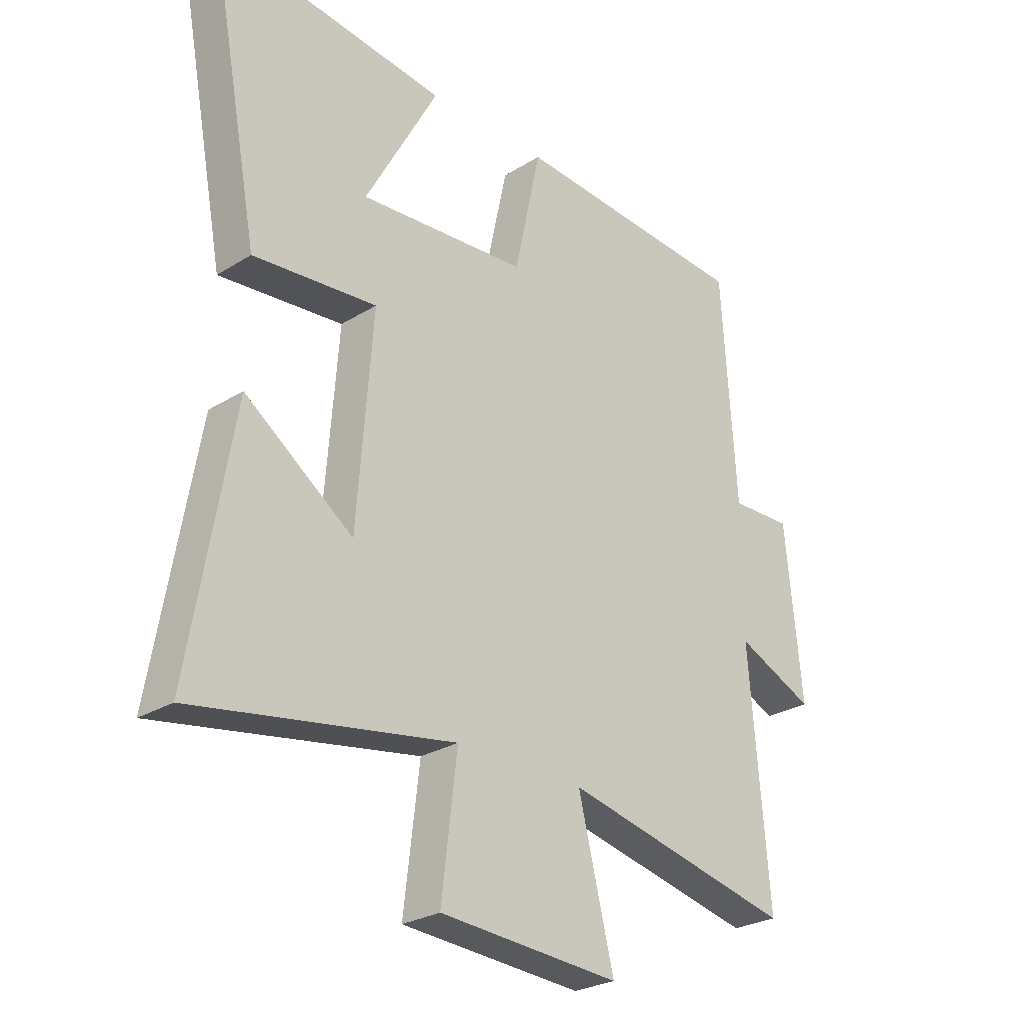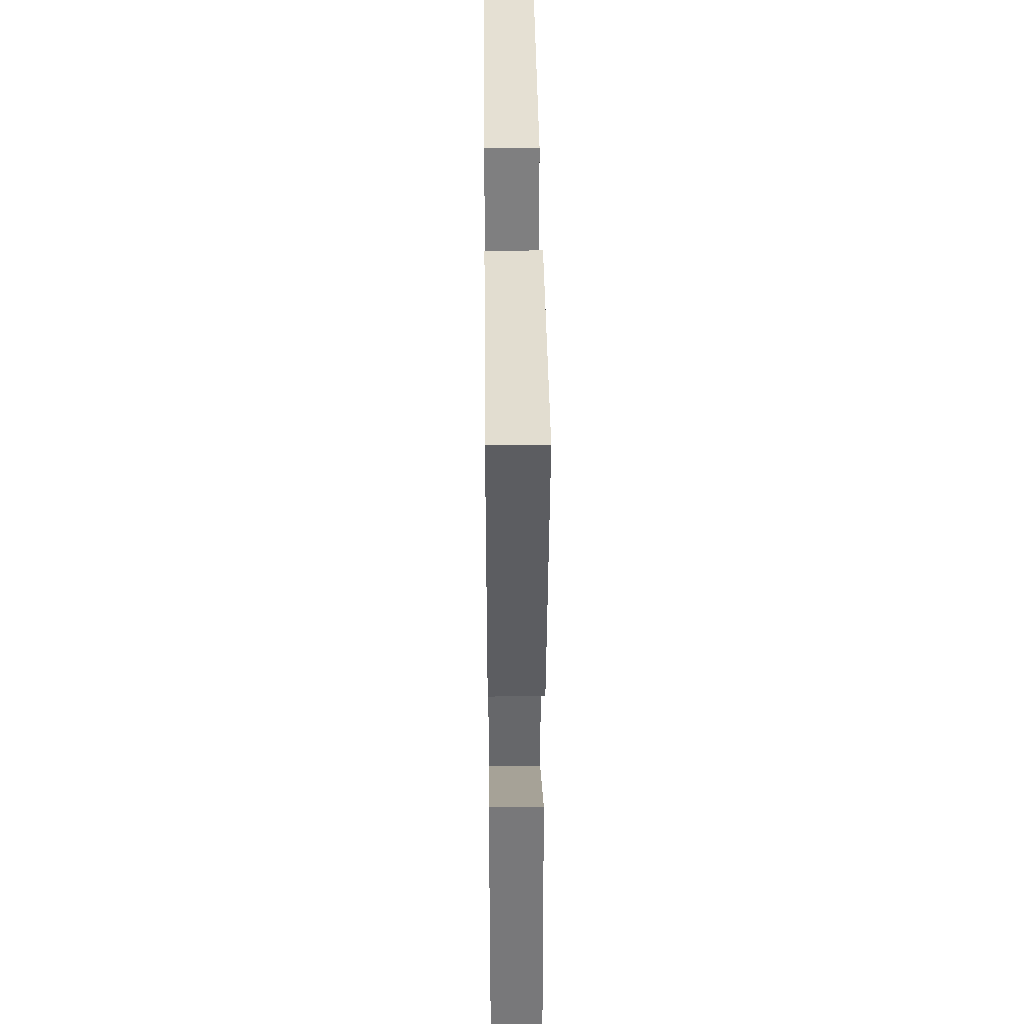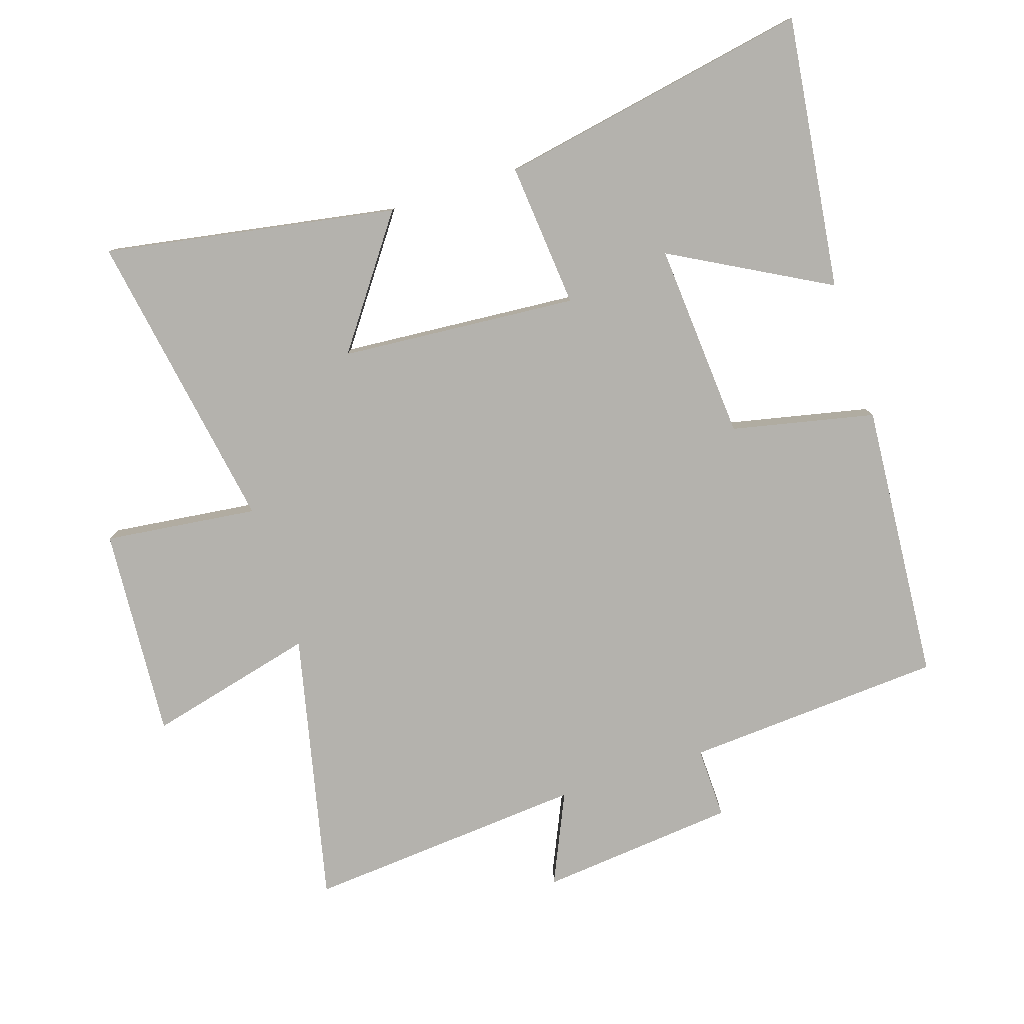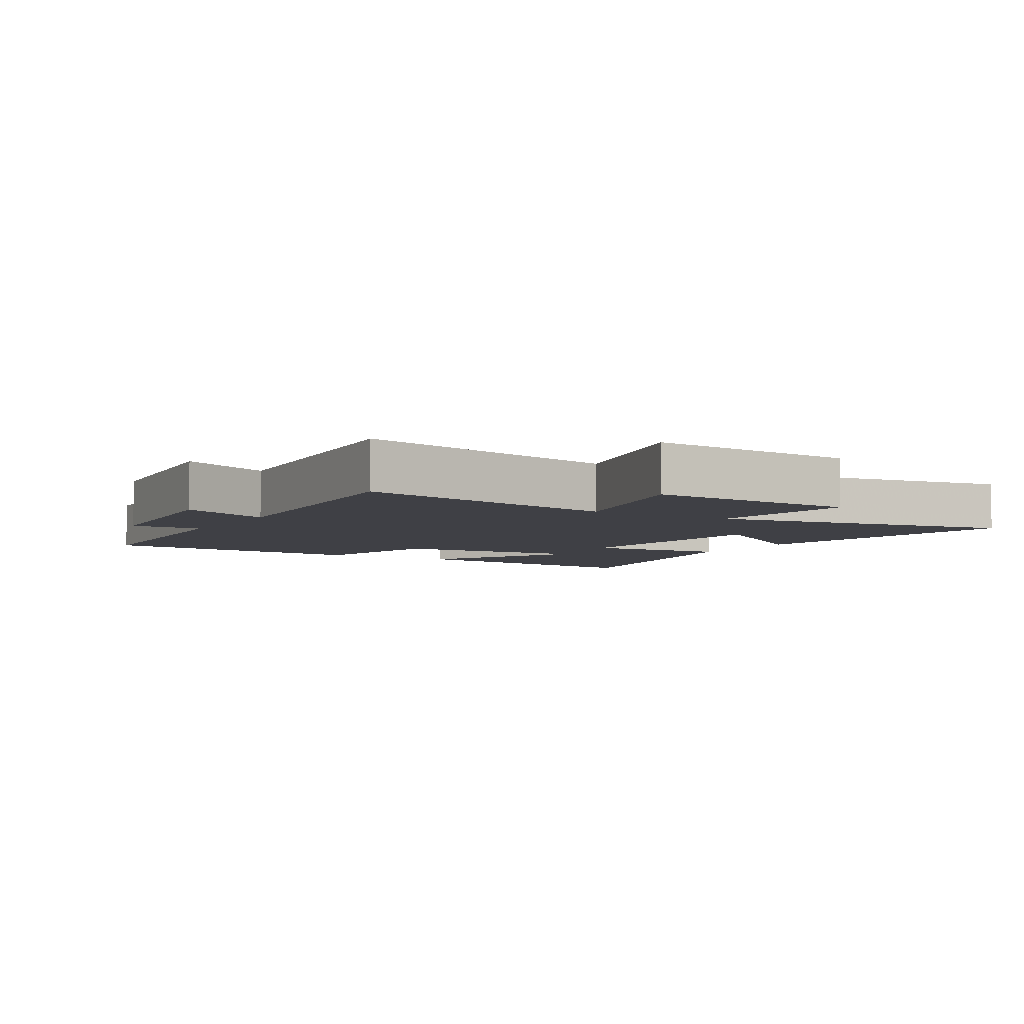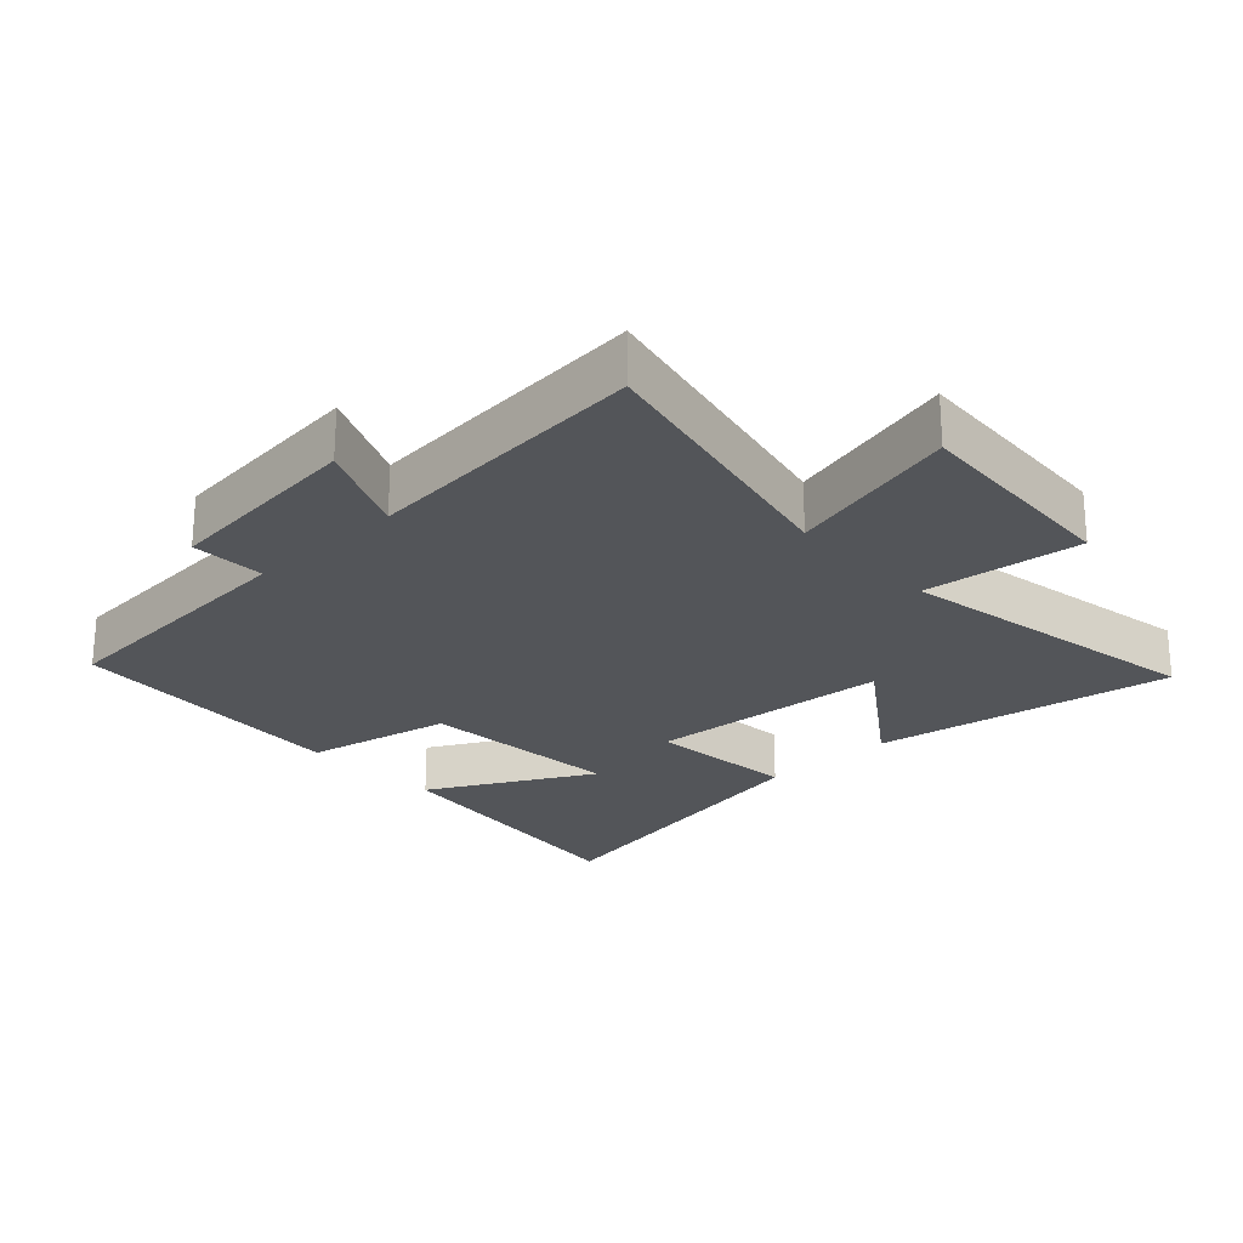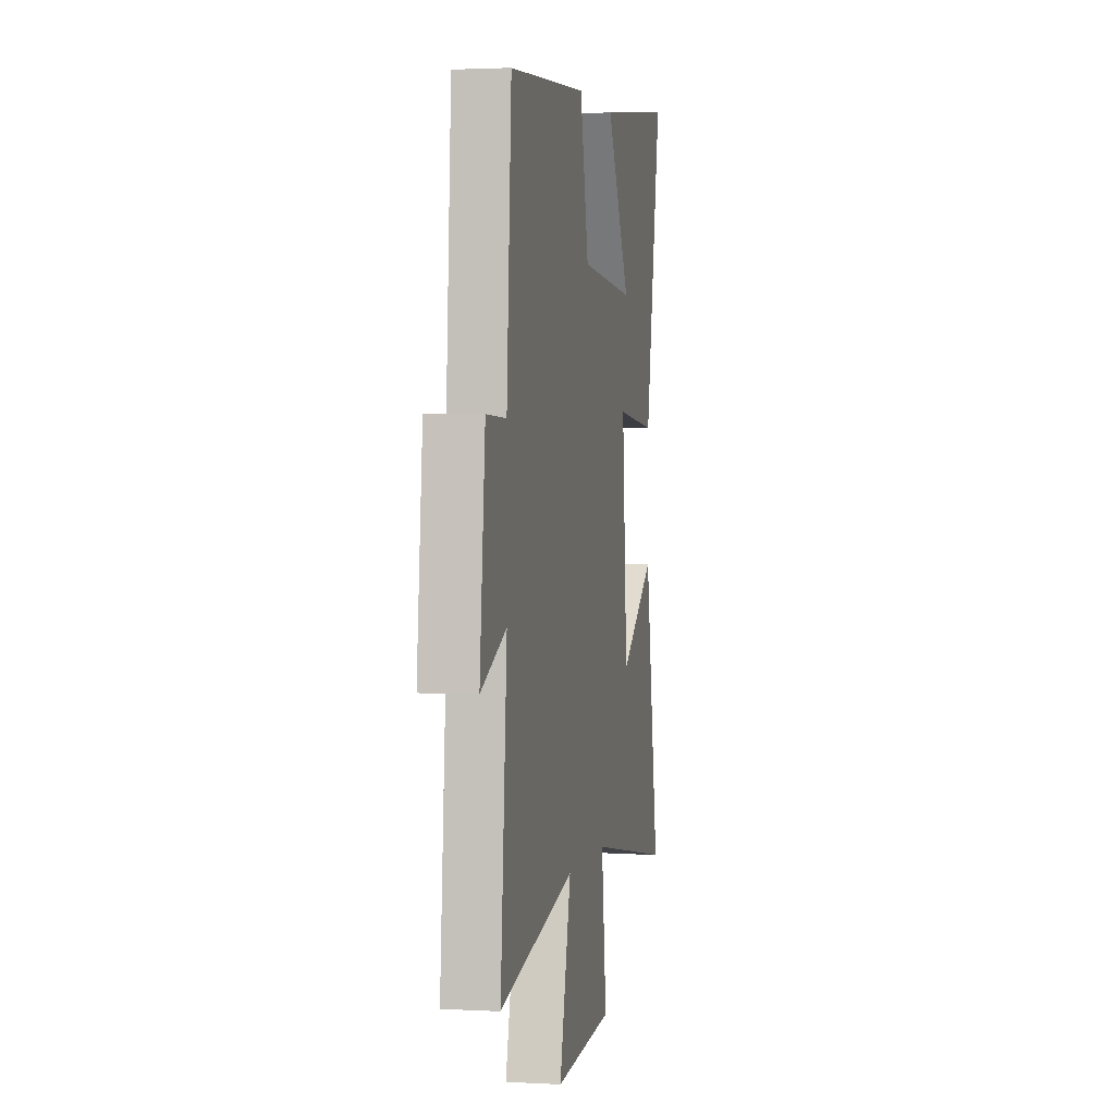
<metadata>
{"format":"obj","ext":"obj","renderer":"f3d","projection":"perspective","resolution":1024,"background":"white","views":[{"elev":-26.6,"azim":-45.8,"up":"+Z"},{"elev":42.3,"azim":-90.6,"up":"+Z"},{"elev":-79.5,"azim":-72.1,"up":"+Y"},{"elev":-5.2,"azim":149.2,"up":"+Y"},{"elev":-24.1,"azim":133.4,"up":"+Y"},{"elev":2.1,"azim":101.1,"up":"+Z"}]}
</metadata>
<code>
v -0.59 0.07 0.553
v -0.172 0.07 0.5
v -0.303 0.07 0.259
v -0.001 0.07 0.281
v 0.046 0.07 0.5
v 0.474 0.07 0.468
v 0.5 0.07 0.072
v 0.61 0.07 0.075
v 0.64 0.07 -0.227
v 0.5 0.07 -0.164
v 0.535 0.07 -0.593
v 0.12 0.07 -0.5
v 0.184 0.07 -0.757
v -0.14 0.07 -0.735
v -0.112 0.07 -0.5
v -0.577 0.07 -0.579
v -0.5 0.07 -0.131
v -0.306 0.07 -0.271
v -0.278 0.07 0.093
v -0.5 0.07 0.073
v -0.59 0 0.553
v -0.172 0 0.5
v -0.303 0 0.259
v -0.001 0 0.281
v 0.046 0 0.5
v 0.474 0 0.468
v 0.5 0 0.072
v 0.61 0 0.075
v 0.64 0 -0.227
v 0.5 0 -0.164
v 0.535 0 -0.593
v 0.12 0 -0.5
v 0.184 0 -0.757
v -0.14 0 -0.735
v -0.112 0 -0.5
v -0.577 0 -0.579
v -0.5 0 -0.131
v -0.306 0 -0.271
v -0.278 0 0.093
v -0.5 0 0.073
f 19 20 1
f 15 16 17 18
f 15 18 19
f 12 13 14 15
f 12 15 19
f 10 11 12 19
f 7 8 9 10
f 6 7 10
f 5 6 10
f 4 5 10
f 3 4 10 19
f 1 2 3
f 1 3 19
f 21 40 39
f 38 37 36 35
f 39 38 35
f 35 34 33 32
f 39 35 32
f 39 32 31 30
f 30 29 28 27
f 30 27 26
f 30 26 25
f 30 25 24
f 39 30 24 23
f 23 22 21
f 39 23 21
f 1 21 22 2
f 2 22 23 3
f 3 23 24 4
f 4 24 25 5
f 5 25 26 6
f 6 26 27 7
f 7 27 28 8
f 8 28 29 9
f 9 29 30 10
f 10 30 31 11
f 11 31 32 12
f 12 32 33 13
f 13 33 34 14
f 14 34 35 15
f 15 35 36 16
f 16 36 37 17
f 17 37 38 18
f 18 38 39 19
f 19 39 40 20
f 20 40 21 1

</code>
